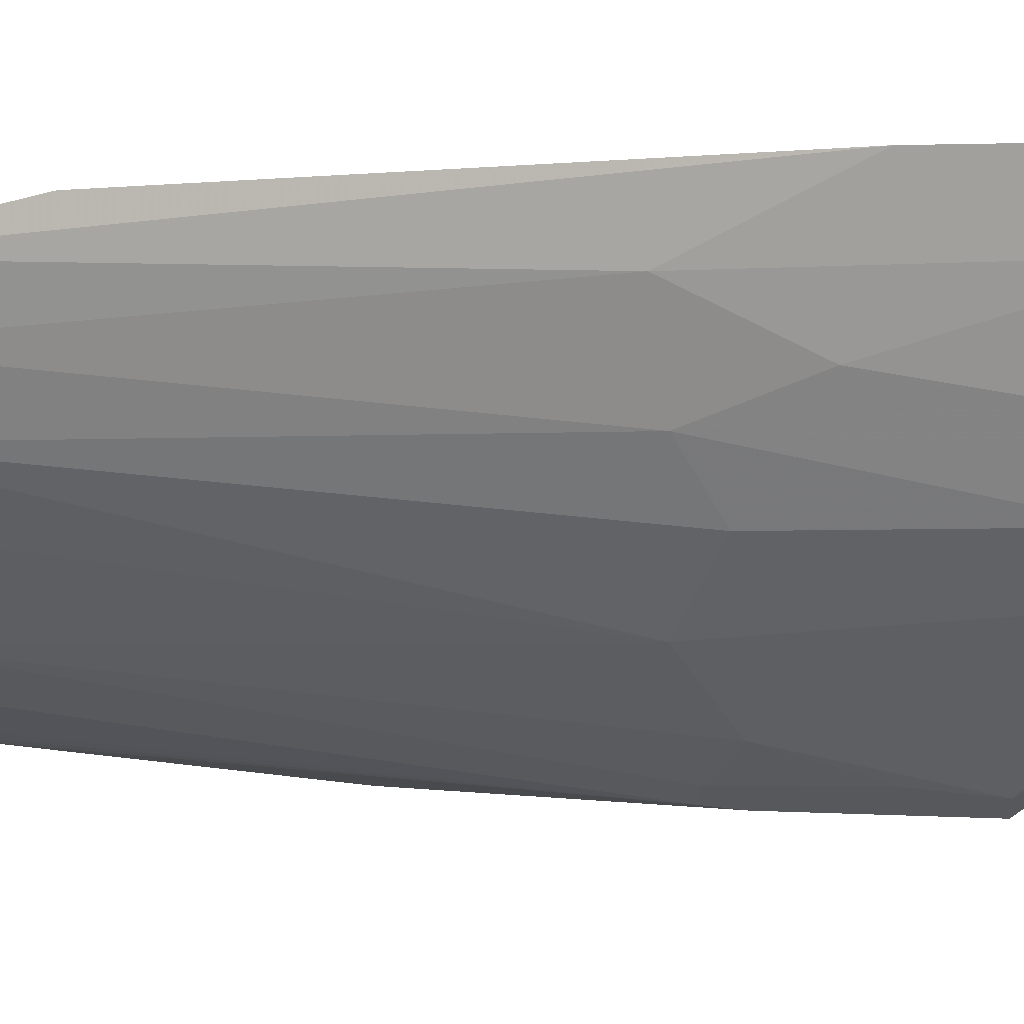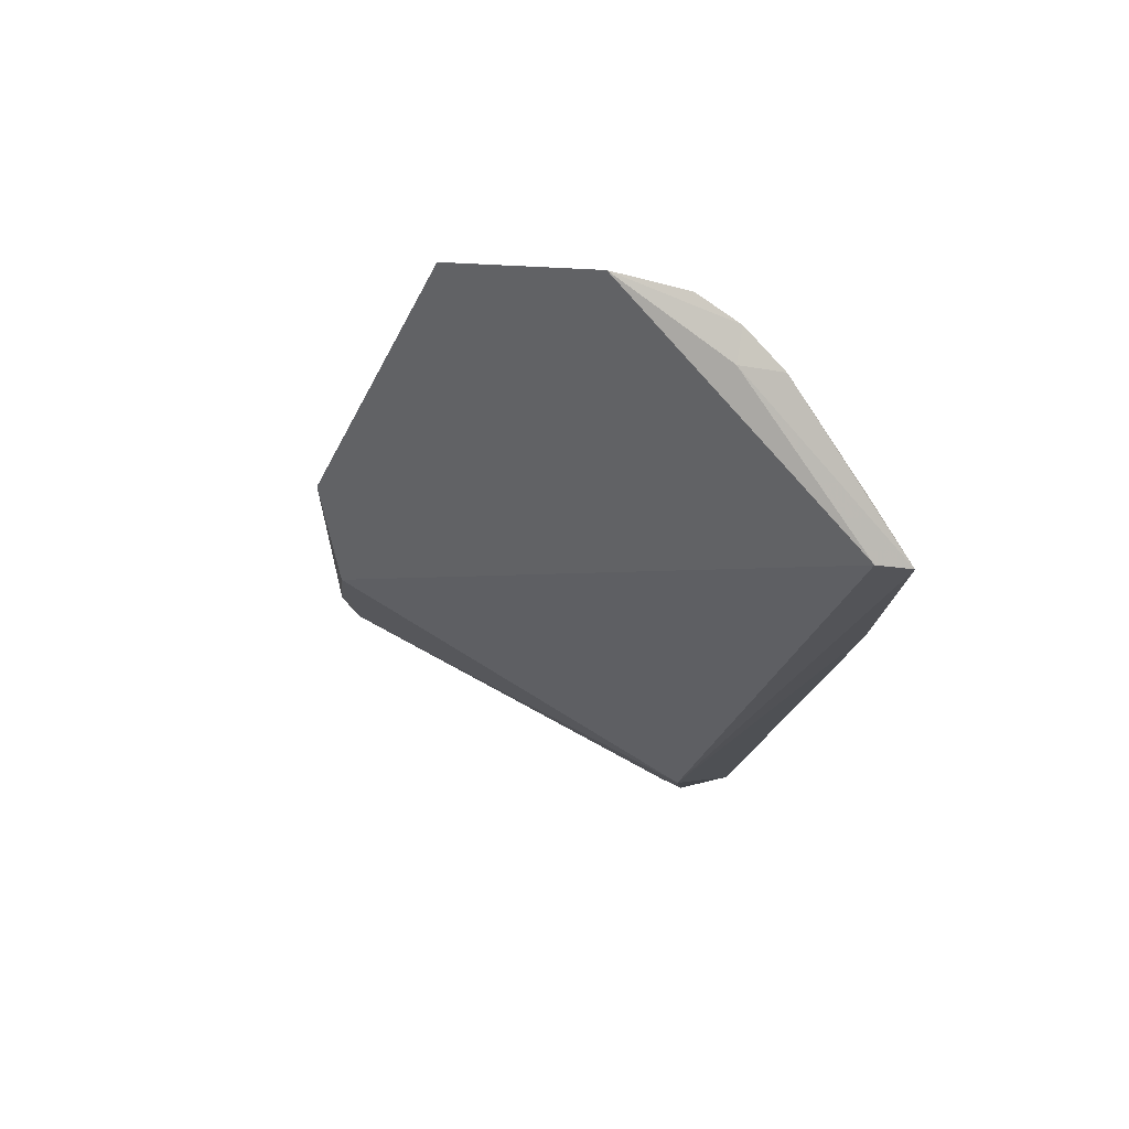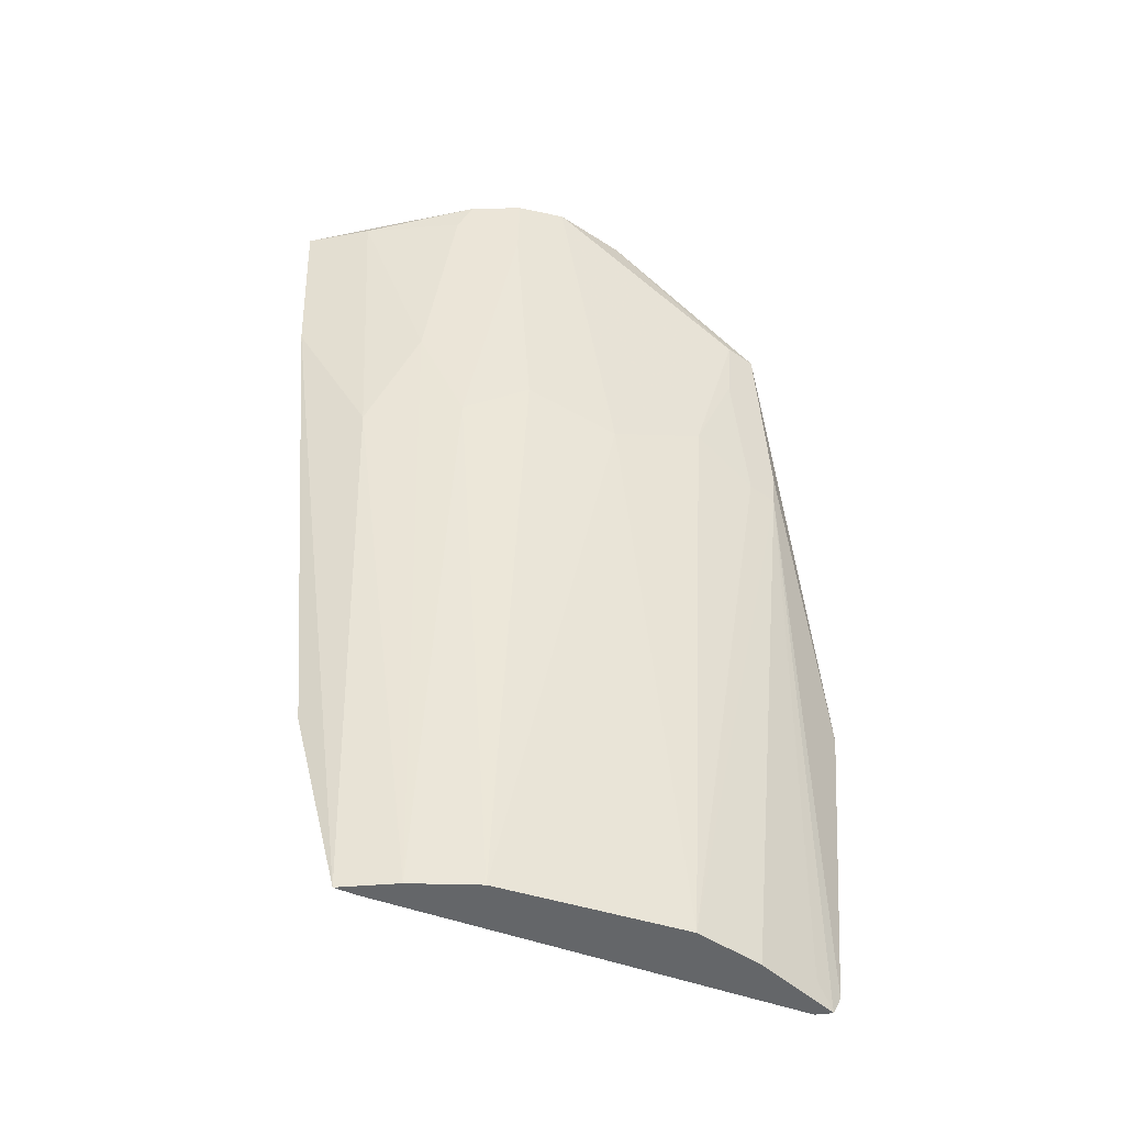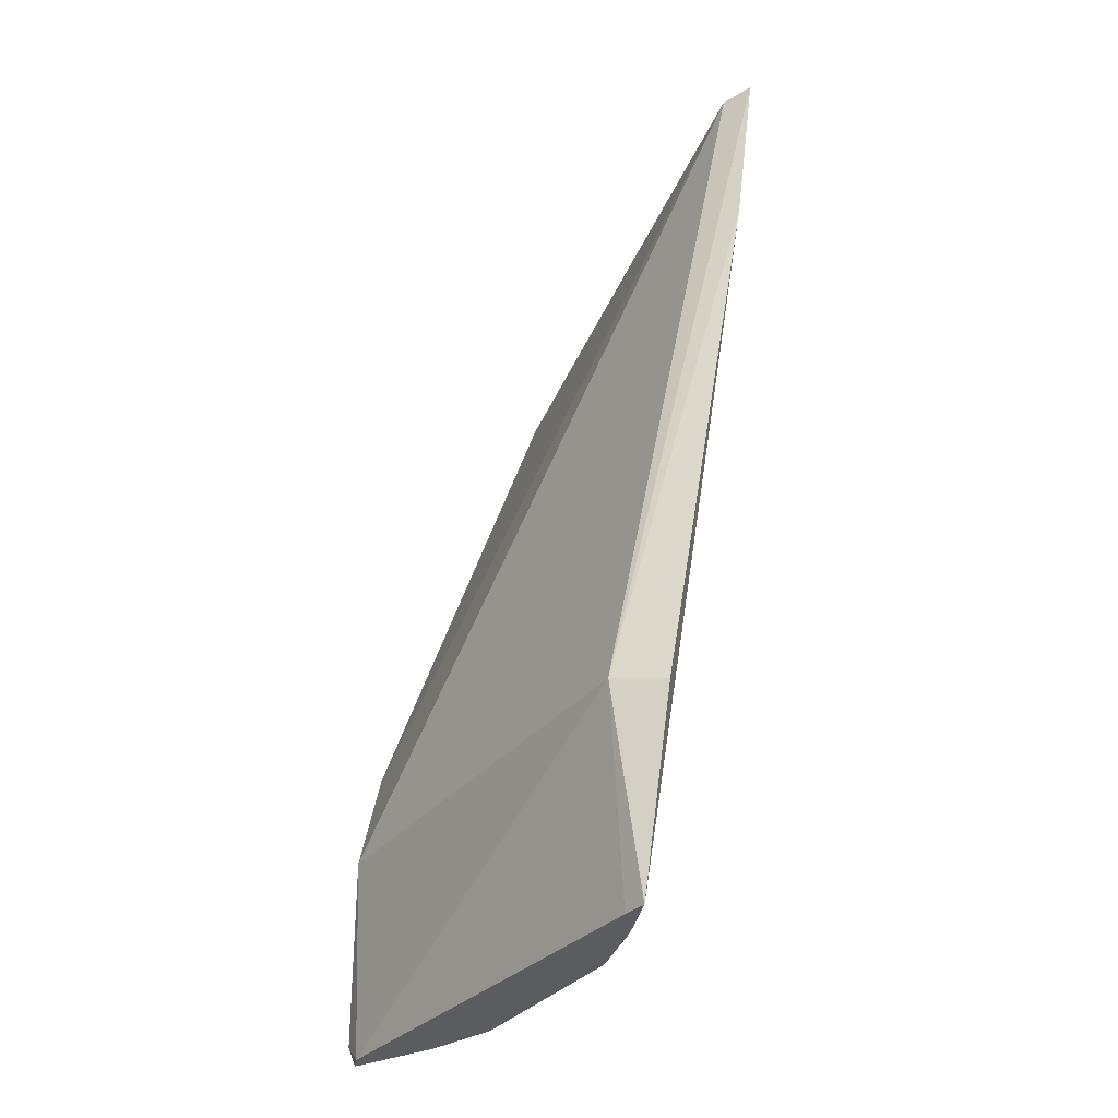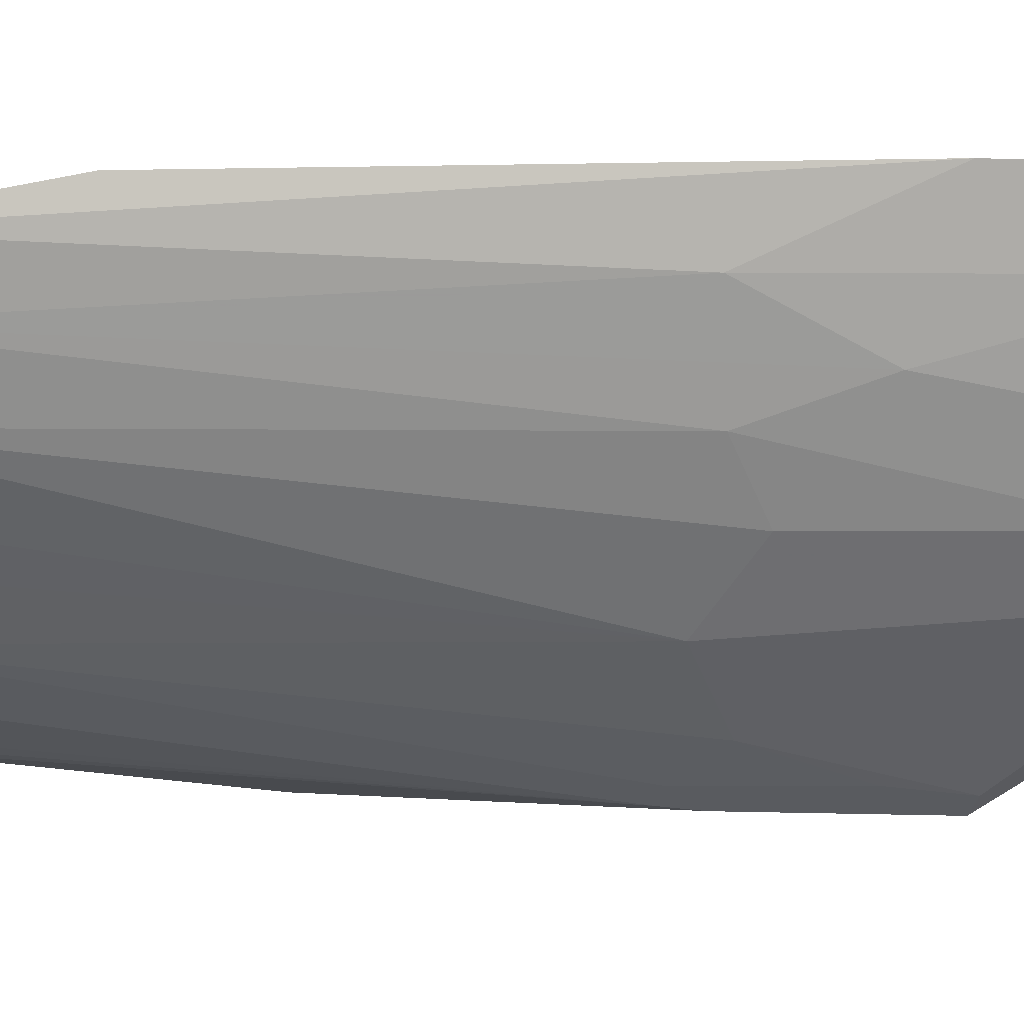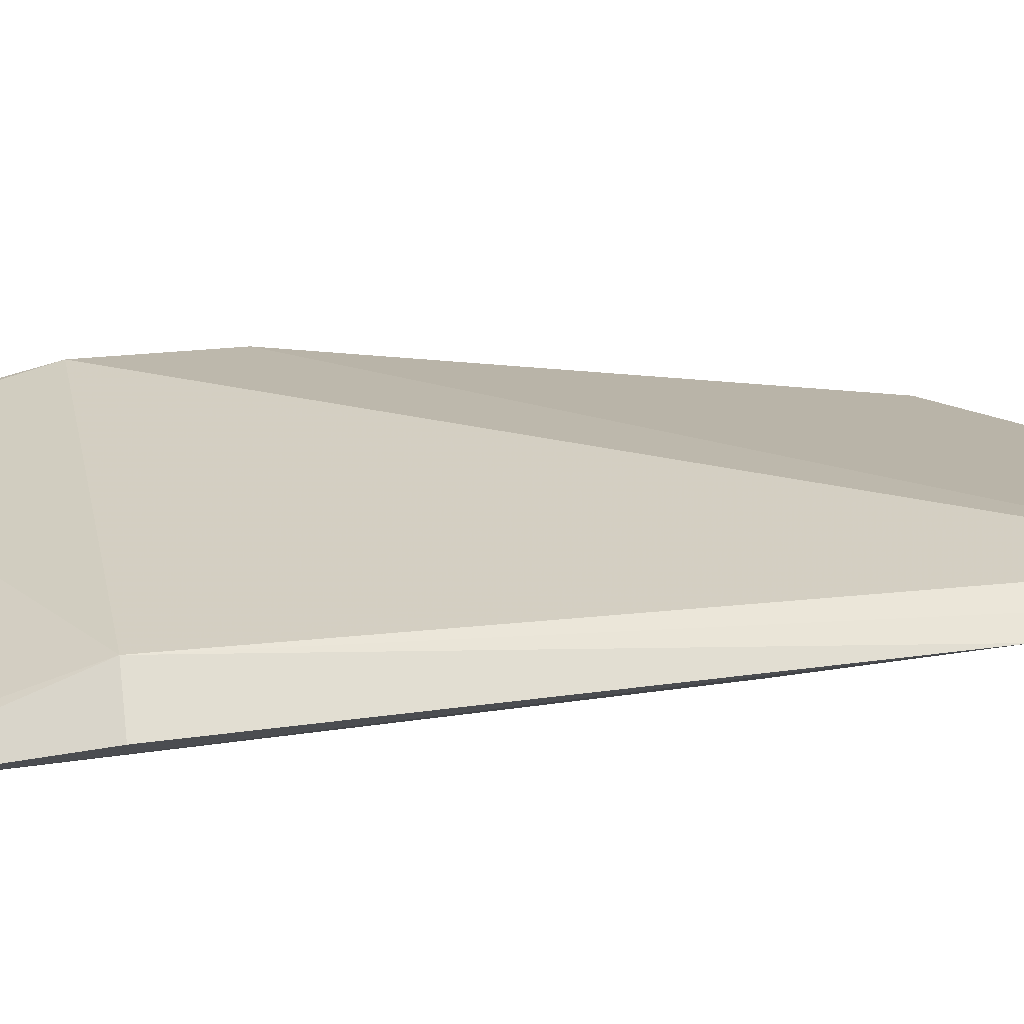
<metadata>
{"format":"obj","ext":"obj","renderer":"f3d","projection":"perspective","resolution":1024,"background":"white","views":[{"elev":-2.7,"azim":-82.3,"up":"+Y"},{"elev":72.6,"azim":166.8,"up":"+Z"},{"elev":-51.7,"azim":-63.3,"up":"+Z"},{"elev":-33.8,"azim":-168.7,"up":"+Z"},{"elev":-3.6,"azim":-97.0,"up":"+Y"},{"elev":72.2,"azim":-105.7,"up":"+Y"}]}
</metadata>
<code>
v -0.1251 -0.2234 -0.1578
v -0.0502 -0.2034 -0.4908
v -0.05465 -0.1878 -0.4123
v -0.2602 -0.04943 -0.1129
v -0.1767 -0.1155 -0.5
v -0.2474 -0.05473 -0.1149
v -0.05444 -0.2174 -0.356
v -0.119 -0.1731 -0.5
v -0.2221 -0.1457 -0.09639
v -0.191 -0.05141 -0.4123
v -0.1093 -0.2222 -0.2334
v -0.05659 -0.1942 -0.5
v -0.2323 -0.1017 -0.2021
v -0.2167 -0.1328 -0.09978
v -0.1772 -0.1729 -0.2516
v -0.2007 -0.06491 -0.5
v -0.09191 -0.1876 -0.5
v -0.2519 -0.07721 -0.1119
v -0.2181 -0.1173 -0.2477
v -0.2329 -0.1253 -0.09804
v -0.1807 -0.1786 -0.09932
v -0.2086 -0.1622 -0.09663
v -0.1465 -0.2008 -0.2323
v -0.1592 -0.1438 -0.4598
v -0.2149 -0.04947 -0.4159
v -0.2356 -0.07685 -0.2516
v -0.1924 -0.07159 -0.5
v -0.1085 -0.2207 -0.2484
v -0.05412 -0.2012 -0.5
v -0.2042 -0.1434 -0.2323
v -0.1911 -0.08883 -0.5
v -0.235 -0.1183 -0.1115
v -0.2195 -0.1436 -0.1263
v -0.137 -0.2172 -0.157
v -0.1469 -0.1558 -0.4598
v -0.2519 -0.04775 -0.1877
v -0.1204 -0.2145 -0.2476
v -0.06409 -0.1993 -0.4903
v -0.1354 -0.2142 -0.187
f 7 2 3
f 7 6 1
f 7 3 6
f 10 6 3
f 10 4 6
f 11 7 1
f 12 10 3
f 12 3 2
f 14 6 4
f 20 14 4
f 20 9 14
f 20 4 18
f 20 13 19
f 21 14 9
f 21 1 6
f 21 6 14
f 22 21 9
f 23 15 8
f 24 15 5
f 24 5 8
f 25 10 16
f 26 18 4
f 26 13 18
f 27 16 10
f 27 10 12
f 28 8 17
f 28 2 7
f 28 7 11
f 29 12 2
f 29 2 28
f 29 27 12
f 30 22 9
f 30 15 22
f 30 19 5
f 30 5 15
f 31 5 19
f 31 16 27
f 31 17 8
f 31 8 5
f 31 29 17
f 31 27 29
f 31 26 16
f 31 19 13
f 31 13 26
f 32 20 18
f 32 18 13
f 32 13 20
f 33 20 19
f 33 9 20
f 33 30 9
f 33 19 30
f 34 1 21
f 34 21 22
f 34 22 15
f 34 15 23
f 34 11 1
f 35 24 8
f 35 8 15
f 35 15 24
f 36 25 16
f 36 4 10
f 36 10 25
f 36 26 4
f 36 16 26
f 37 23 8
f 37 8 28
f 37 28 11
f 37 11 34
f 38 29 28
f 38 28 17
f 38 17 29
f 39 37 34
f 39 34 23
f 39 23 37

</code>
